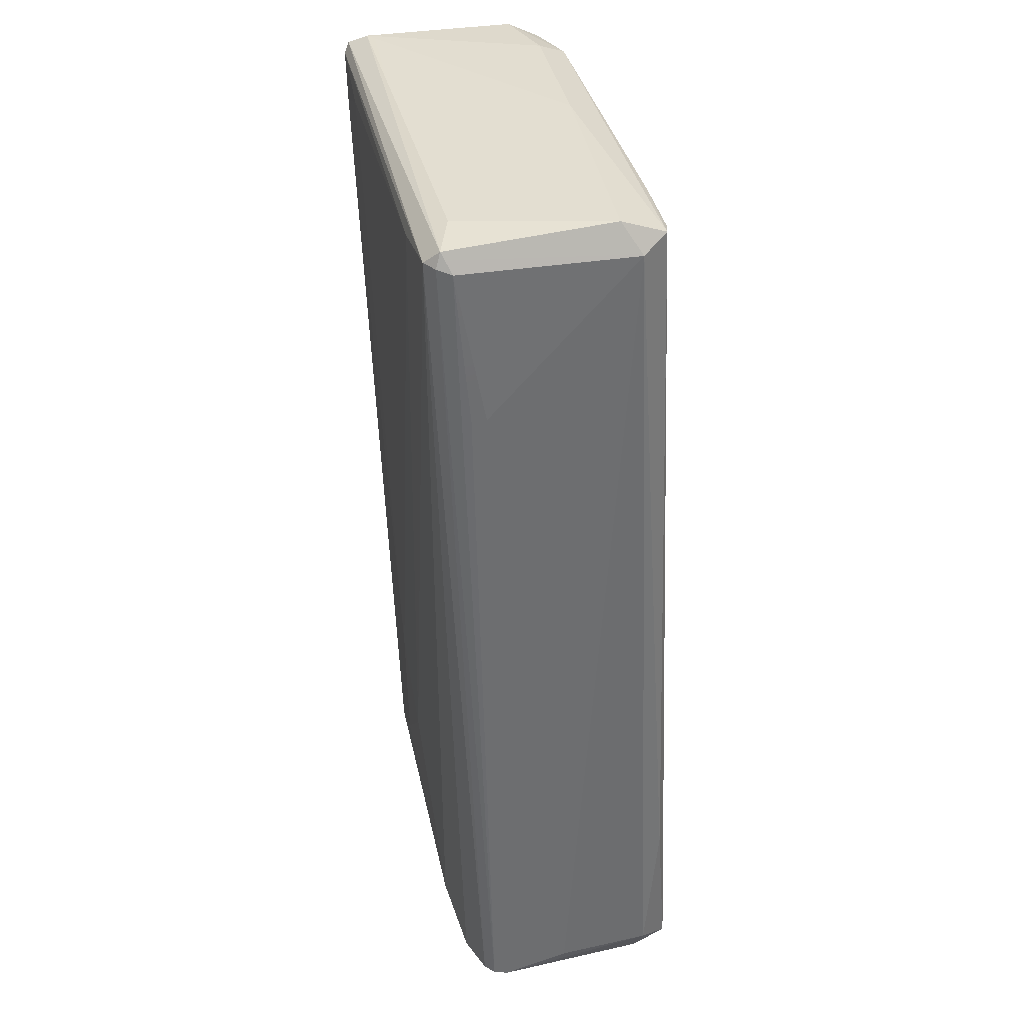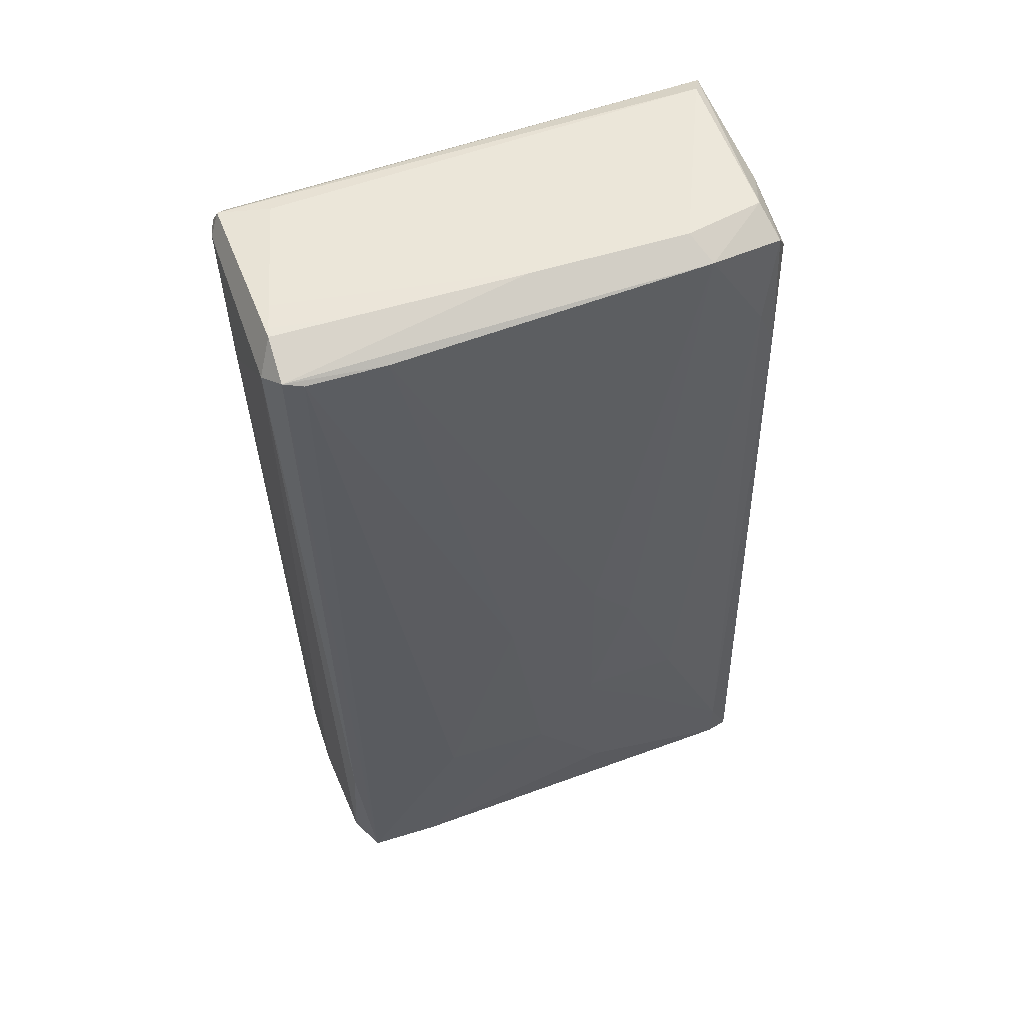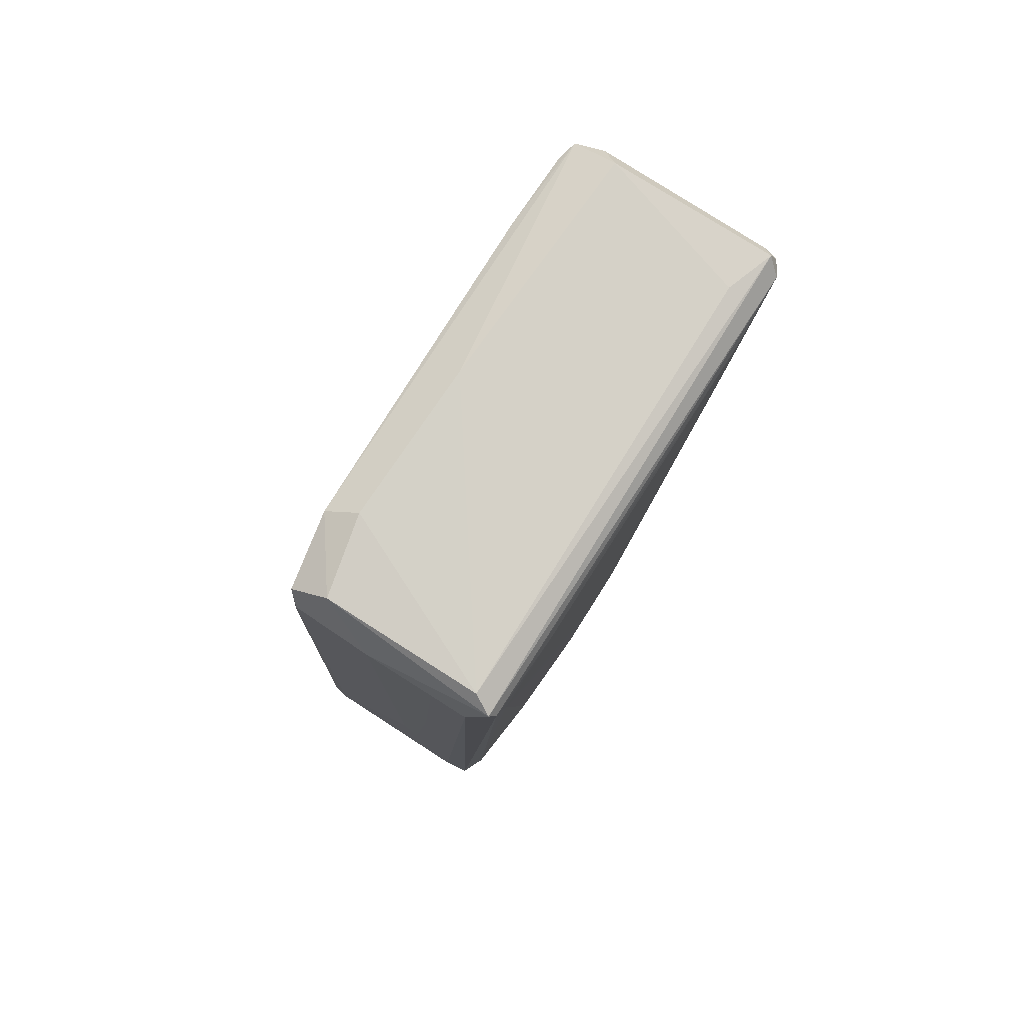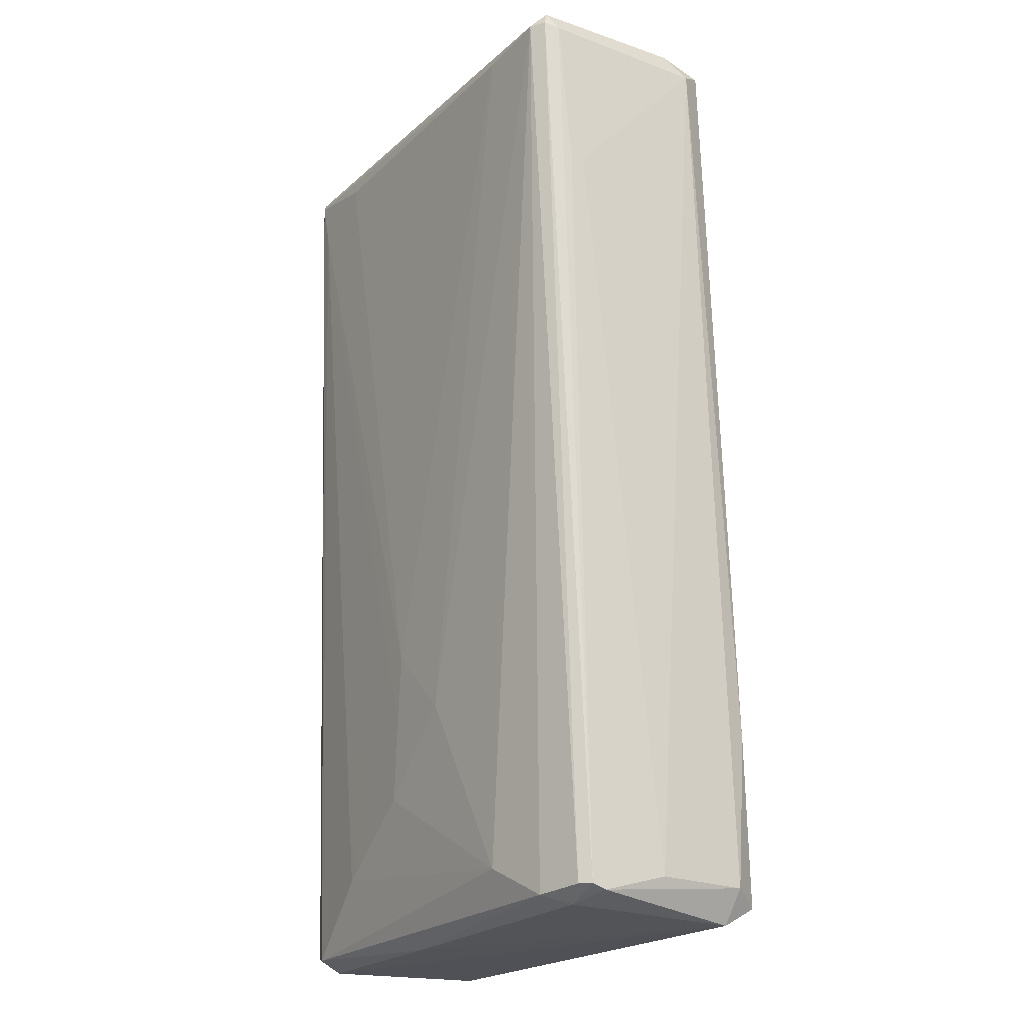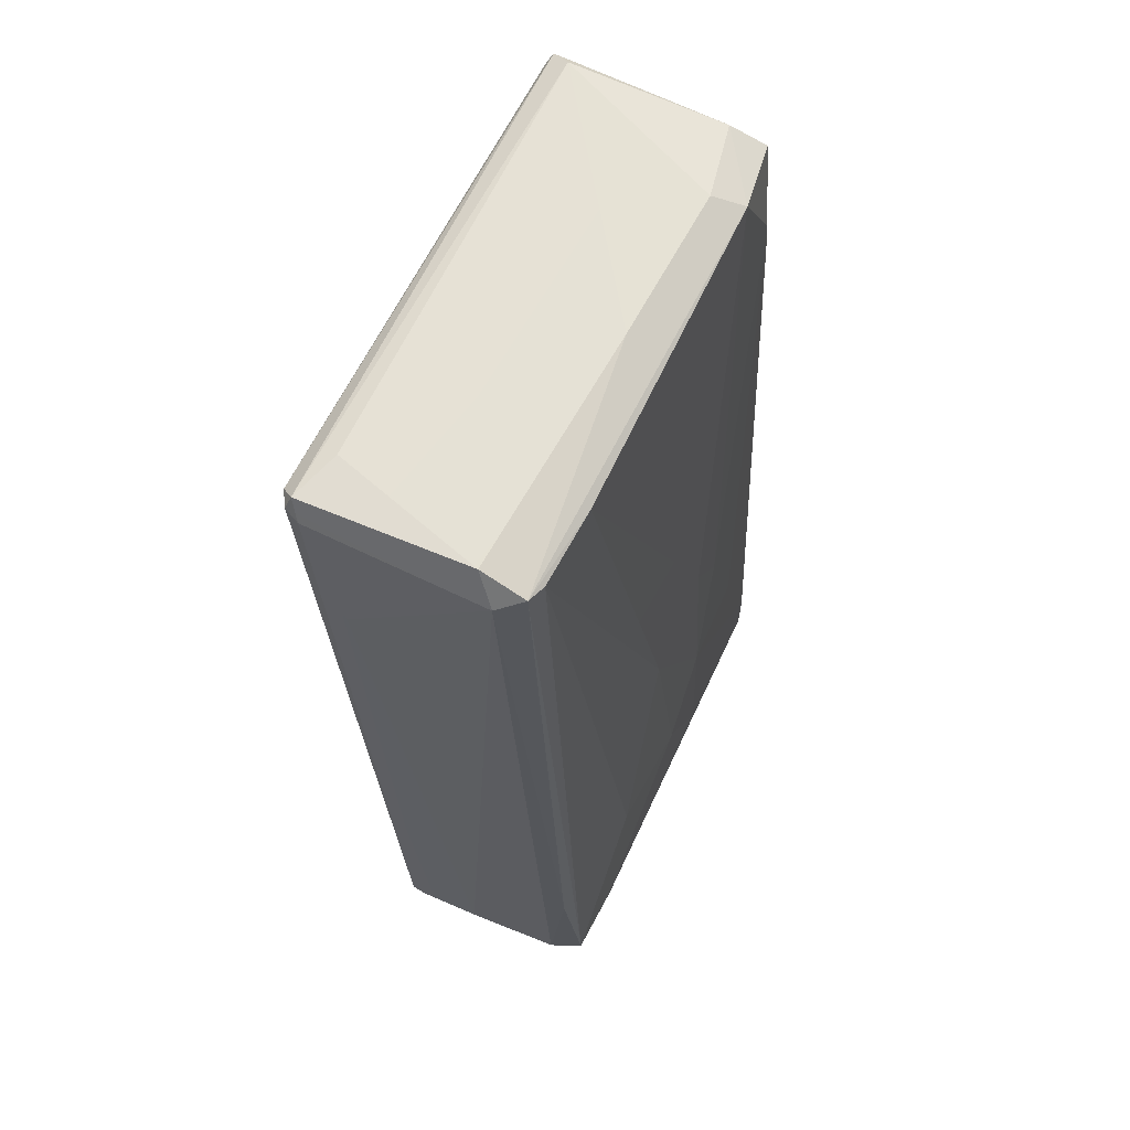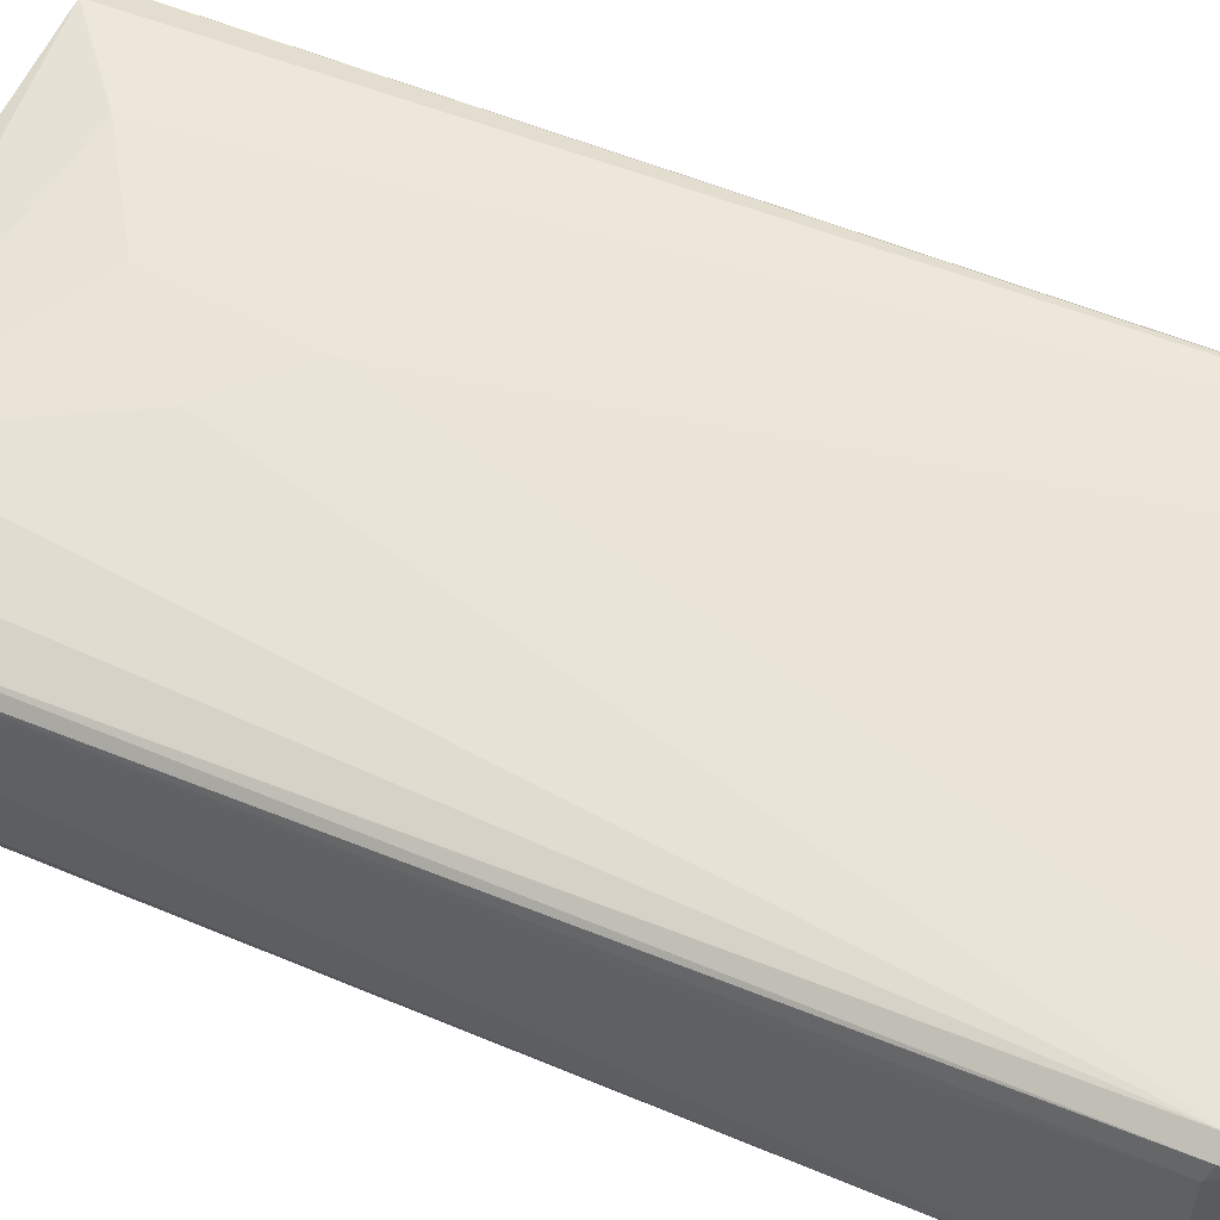
<metadata>
{"format":"obj","ext":"obj","renderer":"f3d","projection":"perspective","resolution":1024,"background":"white","views":[{"elev":35.6,"azim":-100.5,"up":"+Z"},{"elev":57.4,"azim":-17.7,"up":"+Z"},{"elev":79.3,"azim":124.3,"up":"+Z"},{"elev":-21.8,"azim":-121.4,"up":"+Z"},{"elev":63.9,"azim":-62.1,"up":"+Z"},{"elev":55.9,"azim":-65.8,"up":"+Y"}]}
</metadata>
<code>
o convex_0
v 0.0416 -0.01288 0.08293
v -0.04618 0.01496 0.05423
v -0.04618 0.01243 0.05423
v 0.04244 0.01327 -0.0833
v -0.03942 -0.0247 -0.07993
v 0.0399 0.02425 0.08293
v -0.0352 0.0158 -0.08076
v -0.0428 -0.0171 0.08378
v 0.04497 -0.01963 -0.08076
v -0.0428 0.02171 0.08208
v 0.00952 -0.02385 -0.03352
v 0.006989 0.02087 -0.05713
v -0.04448 0.009056 -0.08076
v 0.04412 0.01665 -0.08076
v 0.02893 -0.01541 0.08463
v 0.04328 0.002305 0.08124
v -0.0428 -0.01964 -0.07739
v 0.03906 0.02003 0.08632
v -0.03942 -0.01879 -0.0833
v -0.0428 -0.009501 0.08632
v -0.04533 -0.01288 0.08124
v 0.04075 -0.02132 -0.0698
v -0.03942 -0.01794 0.08293
v 0.0399 0.01834 -0.08161
v -0.02423 0.01834 -0.07485
v -0.007346 -0.02301 -0.005649
v -0.04448 0.01918 0.08462
v 0.003613 0.02172 -0.03096
v 0.04582 -0.01541 -0.07232
v 0.0264 -0.01035 0.08717
v 0.04244 0.02002 0.07702
v -0.0428 0.01327 -0.07991
v -0.04448 -0.002755 -0.07739
v 0.04497 0.01243 -0.07654
v 0.03906 -0.01541 0.06691
v 0.02471 0.02425 0.07956
v -0.03857 0.01159 -0.08246
v 0.01206 -0.02385 -0.06811
v -0.02085 -0.0247 -0.04785
v 0.04328 -0.01119 0.07956
v 0.04244 -0.01625 -0.08246
v 0.01712 -0.02217 -0.009019
v 0.02471 0.02002 -0.06896
v -0.03014 0.02256 0.08039
v -0.02591 -0.01794 0.08293
v -0.008193 0.02087 -0.0428
v -0.04533 0.02003 0.08208
v 0.00952 -0.02217 0.000258
v 0.04075 -0.02132 -0.07908
v -0.04195 -0.02216 -0.05122
v 0.04497 0.003144 -0.0335
v 0.0399 -0.006971 0.08632
v 0.03737 0.02425 0.07449
v 0.02725 -0.02217 -0.03602
v -0.001439 -0.0247 -0.04869
v -0.03604 0.01665 0.08547
v -0.000593 -0.01035 0.08717
v 0.00952 0.01327 -0.08331
v -0.01325 -0.02301 -0.0816
v -0.04448 0.01159 -0.07991
v 0.04075 0.0234 0.08462
v 0.04244 -0.01457 0.05845
v -0.04618 0.01749 0.08124
v -0.02676 -0.0247 -0.07991
f 59 49 64
f 3 2 13
f 9 4 14
f 5 17 19
f 17 13 19
f 8 20 21
f 8 5 23
f 6 14 24
f 14 4 24
f 7 10 25
f 24 7 25
f 21 20 27
f 10 7 32
f 3 13 33
f 13 17 33
f 21 3 33
f 17 21 33
f 9 14 34
f 29 9 34
f 14 31 34
f 1 15 35
f 19 13 37
f 32 7 37
f 22 11 38
f 23 5 39
f 26 23 39
f 16 1 40
f 9 29 40
f 29 16 40
f 4 9 41
f 19 4 41
f 35 15 42
f 25 12 43
f 24 25 43
f 10 6 44
f 6 36 44
f 36 28 44
f 15 8 45
f 8 23 45
f 23 26 45
f 25 10 46
f 12 25 46
f 28 12 46
f 10 44 46
f 44 28 46
f 27 10 47
f 10 32 47
f 26 11 48
f 11 42 48
f 42 15 48
f 15 45 48
f 45 26 48
f 9 22 49
f 22 38 49
f 5 8 50
f 17 5 50
f 8 21 50
f 21 17 50
f 16 29 51
f 31 16 51
f 29 34 51
f 34 31 51
f 15 1 52
f 1 16 52
f 30 15 52
f 18 30 52
f 6 24 53
f 12 28 53
f 36 6 53
f 28 36 53
f 43 12 53
f 24 43 53
f 11 22 54
f 22 35 54
f 42 11 54
f 35 42 54
f 11 26 55
f 38 11 55
f 26 39 55
f 18 27 56
f 27 20 56
f 8 15 57
f 20 8 57
f 15 30 57
f 30 18 57
f 18 56 57
f 56 20 57
f 4 19 58
f 24 4 58
f 7 24 58
f 19 37 58
f 37 7 58
f 5 19 59
f 41 9 59
f 19 41 59
f 9 49 59
f 13 2 60
f 37 13 60
f 32 37 60
f 47 32 60
f 6 10 61
f 14 6 61
f 10 27 61
f 27 18 61
f 31 14 61
f 16 31 61
f 52 16 61
f 18 52 61
f 22 9 62
f 1 35 62
f 35 22 62
f 40 1 62
f 9 40 62
f 2 3 63
f 3 21 63
f 21 27 63
f 27 47 63
f 60 2 63
f 47 60 63
f 39 5 64
f 49 38 64
f 38 55 64
f 55 39 64
f 5 59 64

</code>
